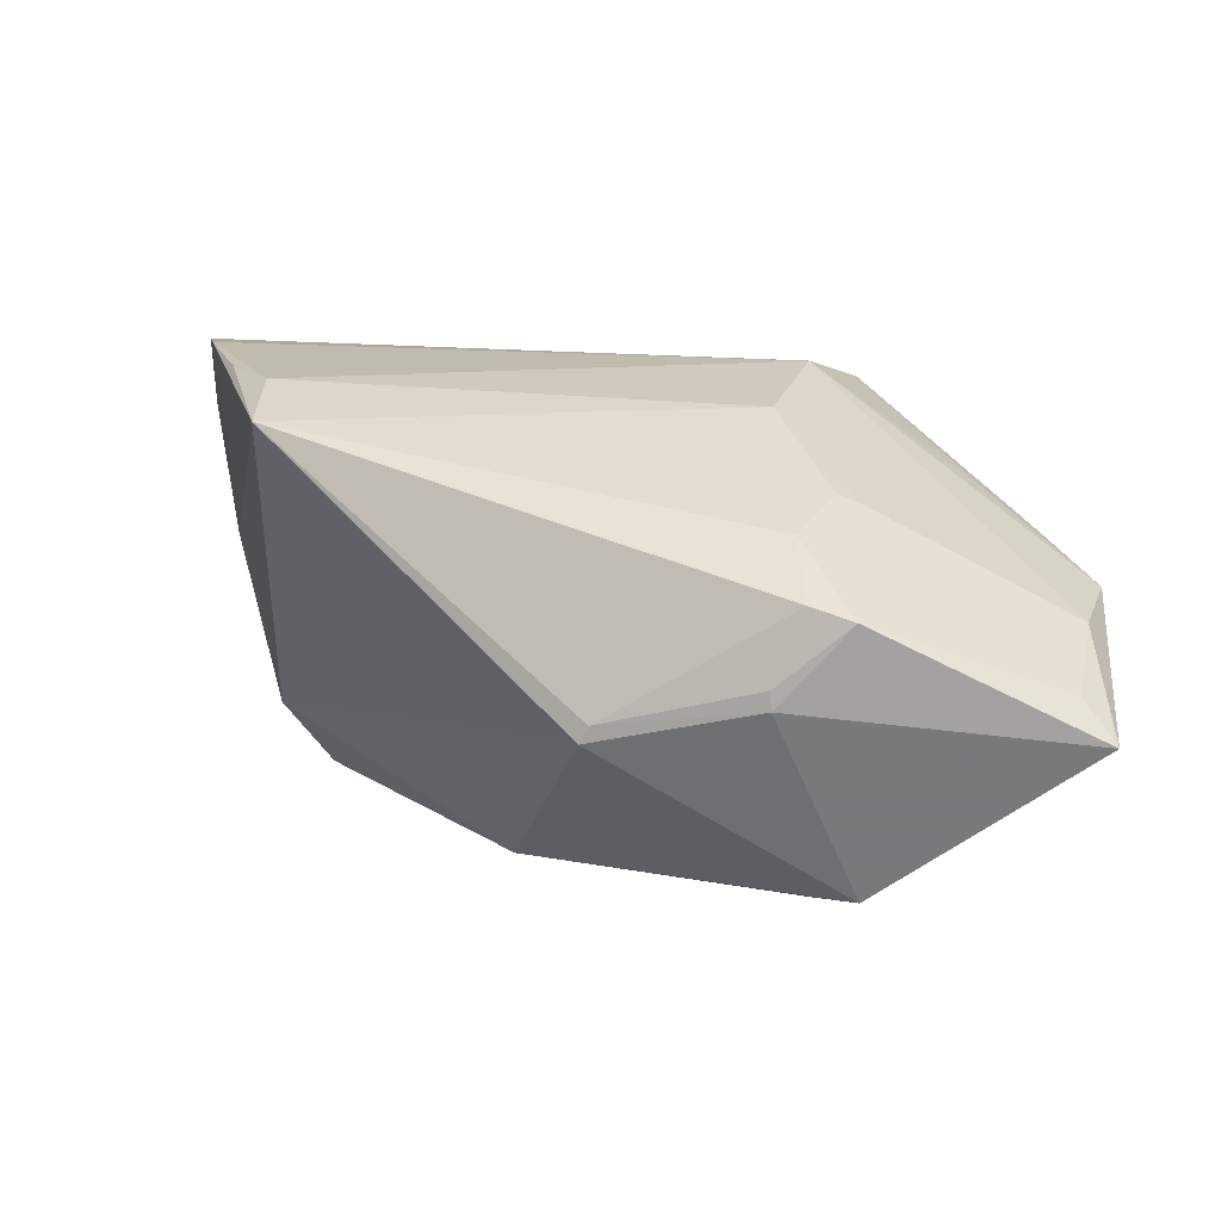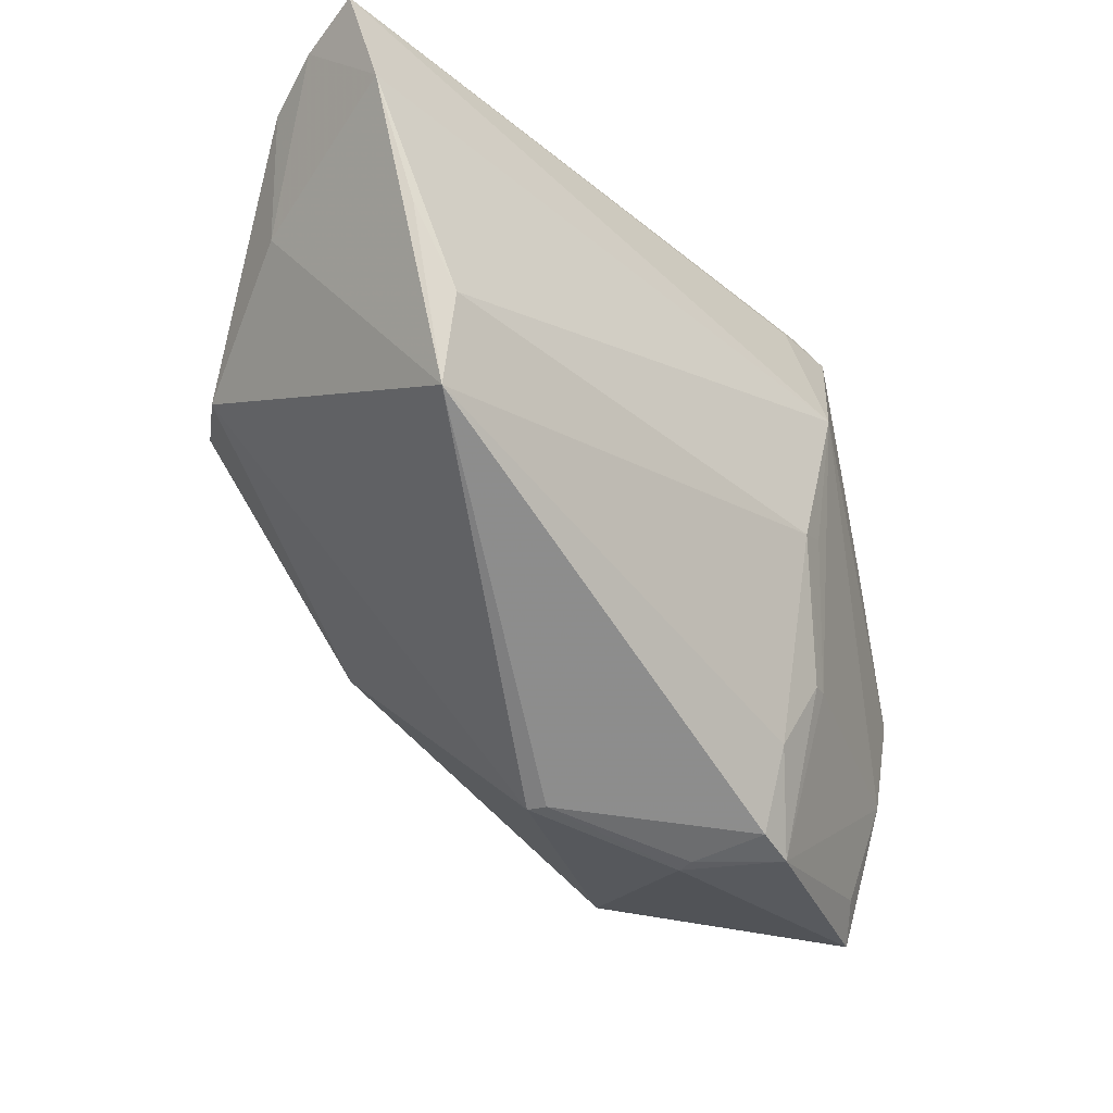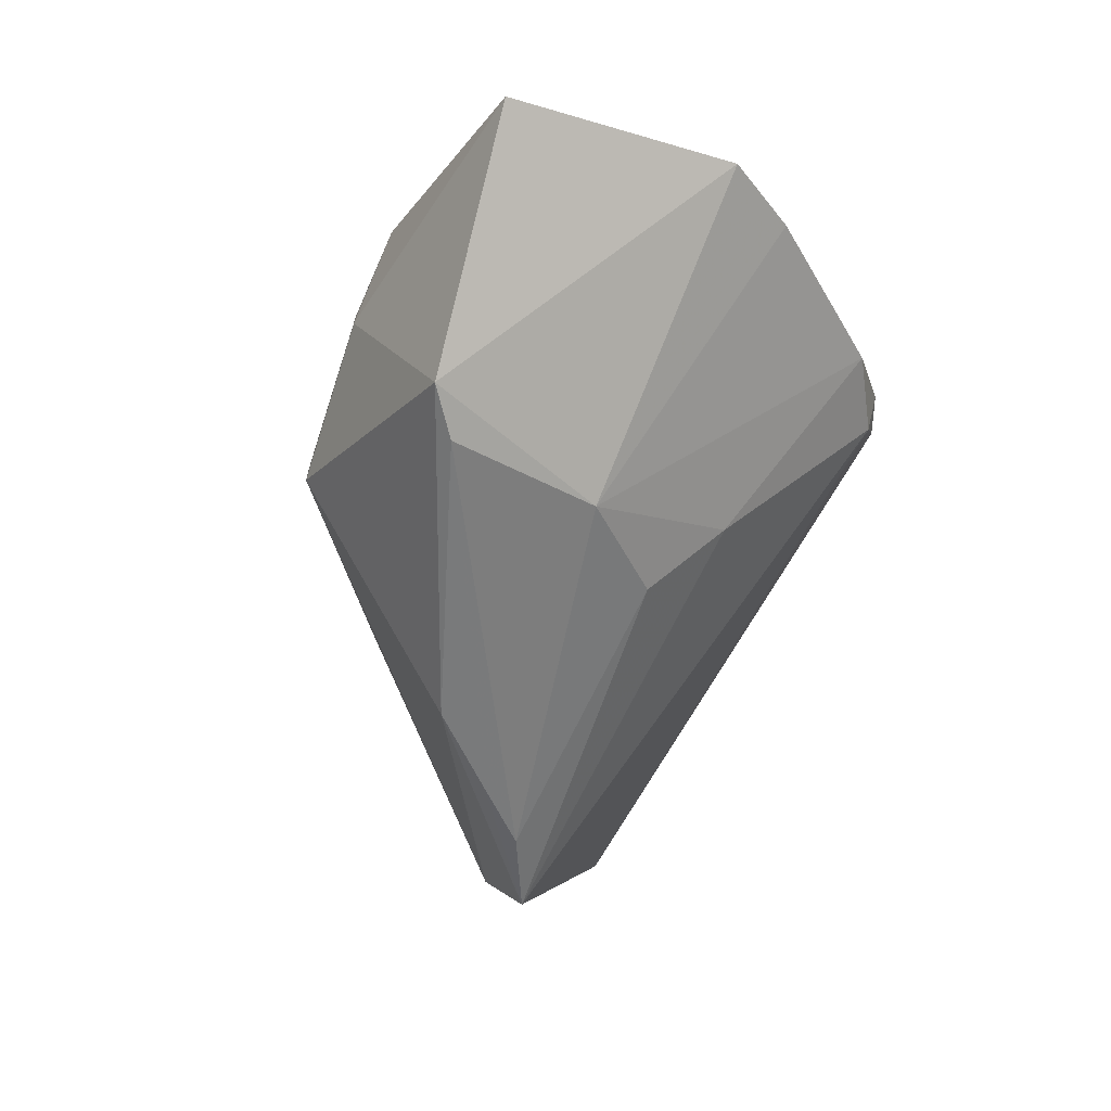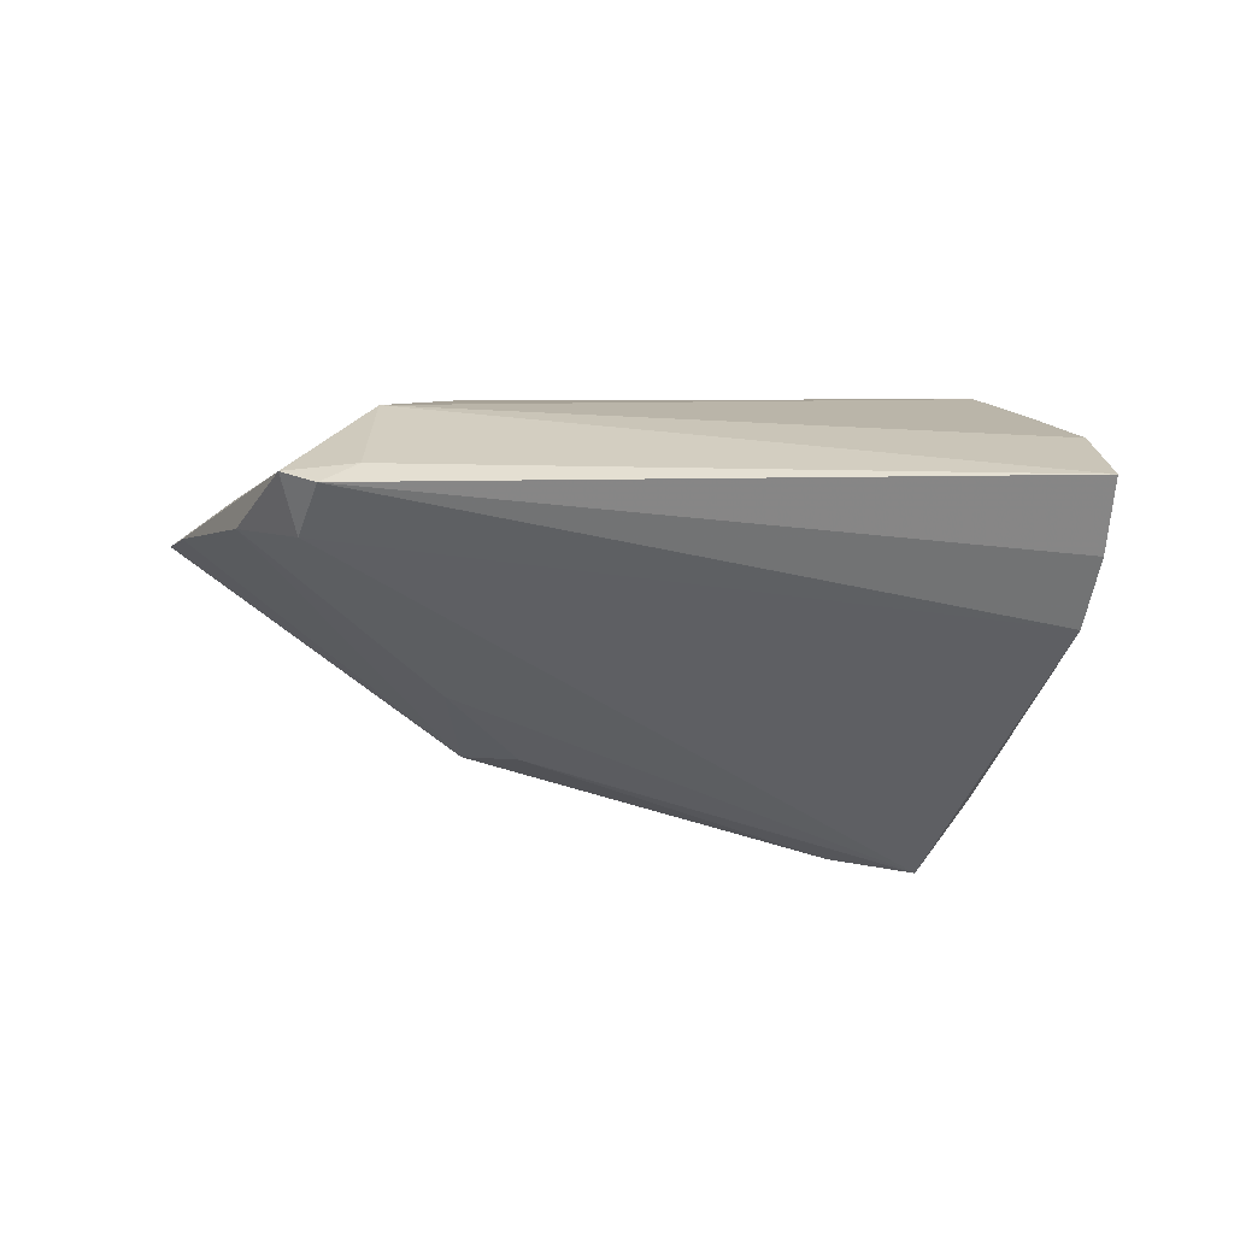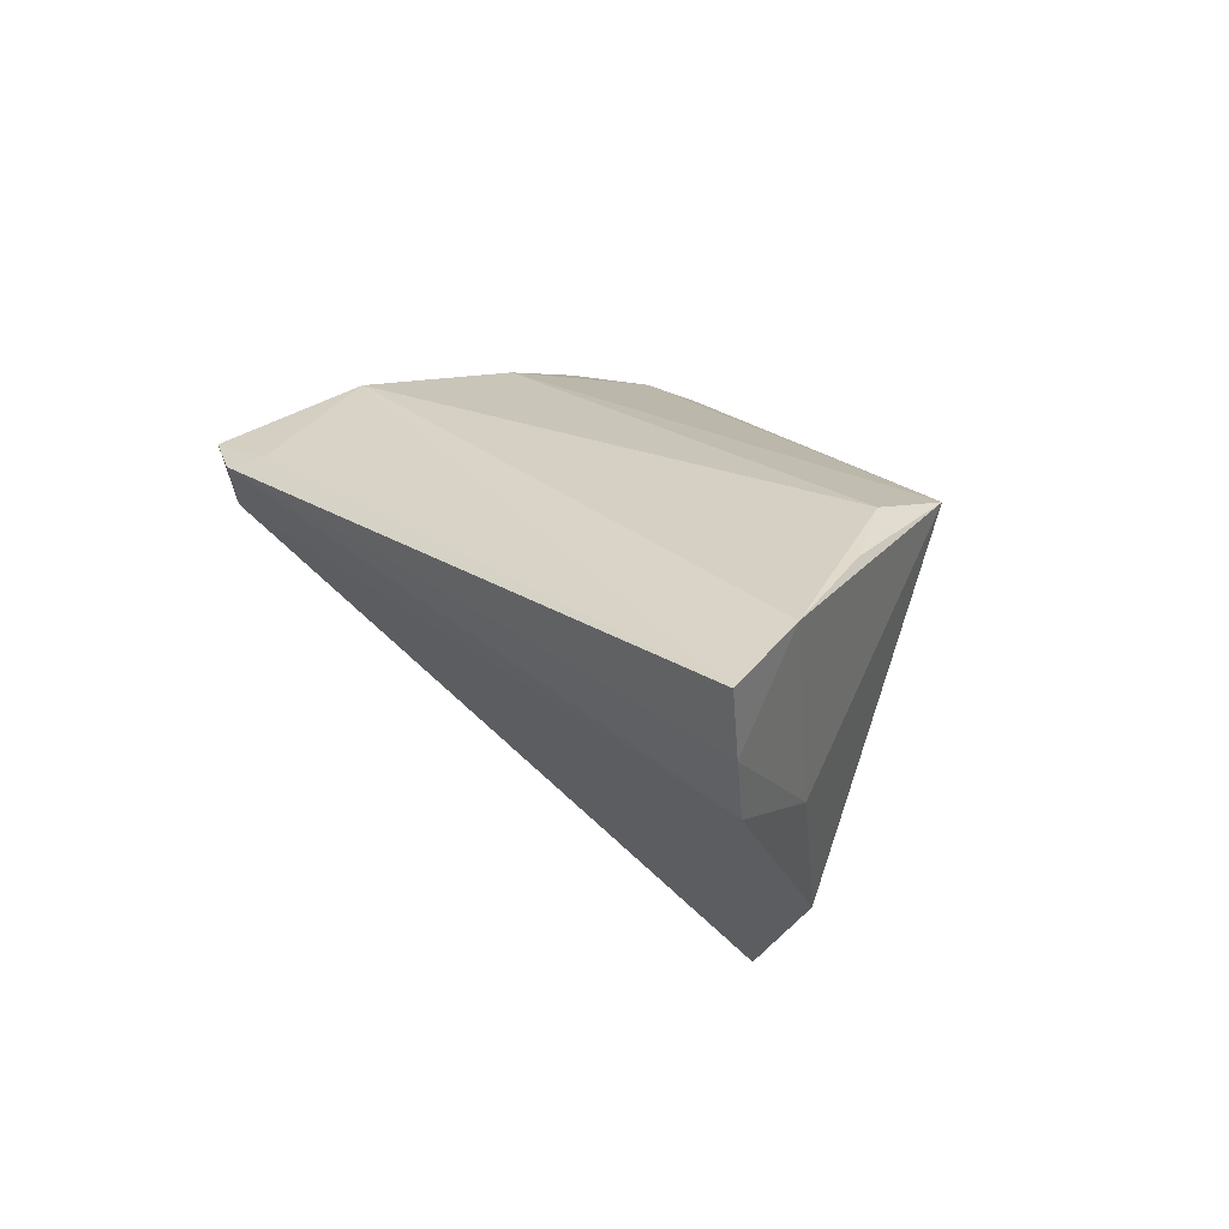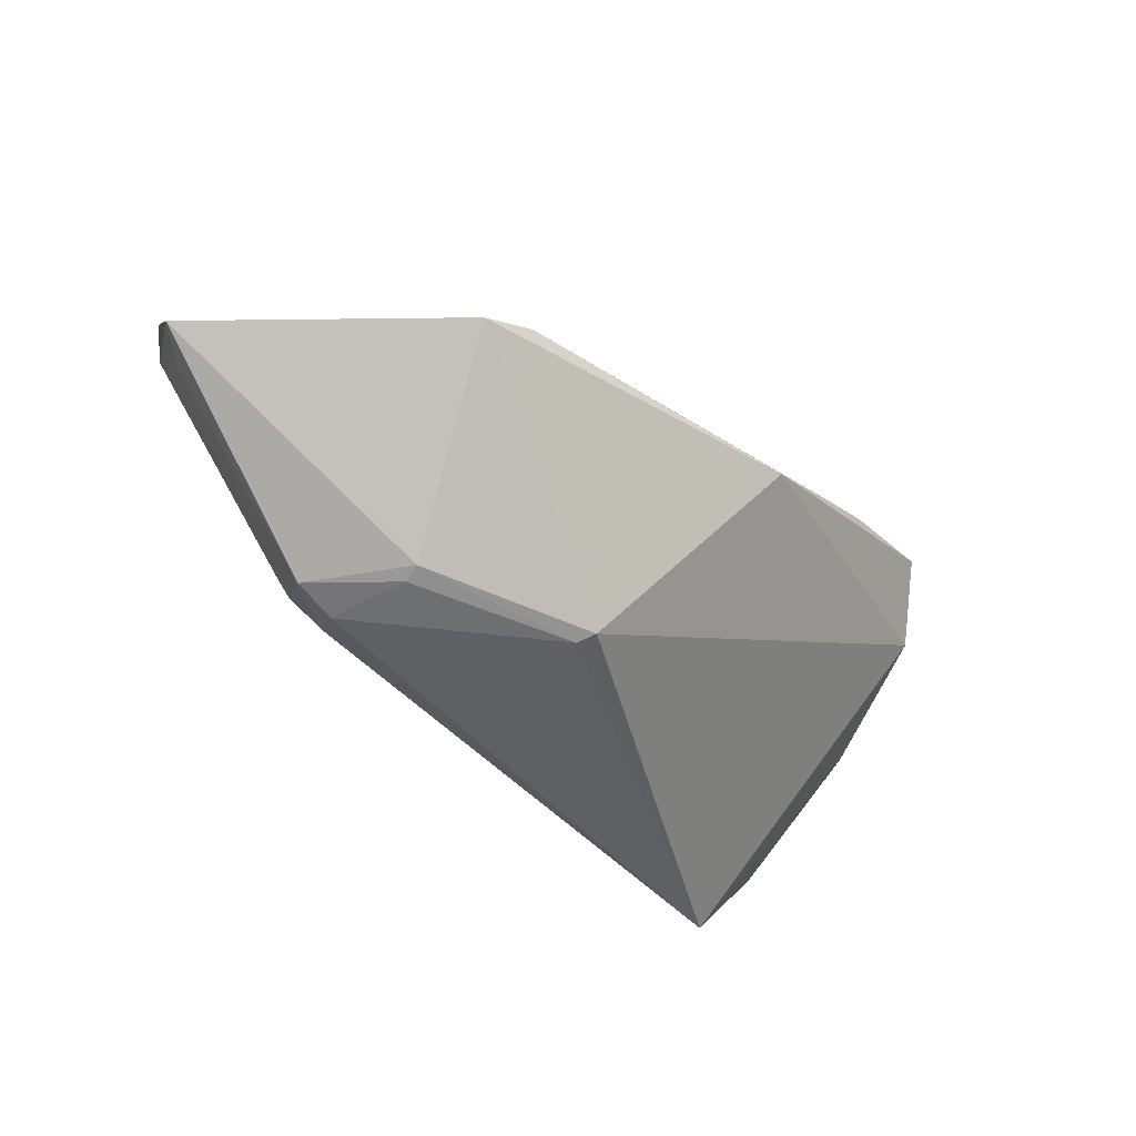
<metadata>
{"format":"obj","ext":"obj","renderer":"f3d","projection":"perspective","resolution":1024,"background":"white","views":[{"elev":16.0,"azim":5.5,"up":"+Z"},{"elev":-36.6,"azim":-43.5,"up":"+Y"},{"elev":-55.7,"azim":64.5,"up":"+Z"},{"elev":13.5,"azim":-167.9,"up":"+Z"},{"elev":26.1,"azim":-131.8,"up":"+Z"},{"elev":-71.9,"azim":141.9,"up":"+Y"}]}
</metadata>
<code>
v -0.008916 -0.008975 -0.02329
v 0.03143 0.02312 0.0123
v 0.04394 0.005983 0.007331
v 0.00863 0.006671 -0.01363
v 0.02483 -0.0311 0.008389
v 0.02032 0.03166 0.01866
v 0.01619 -0.0003972 0.02149
v 0.01768 -0.003883 -0.01703
v 0.02332 0.02874 0.01297
v 0.0258 -0.02506 -0.02061
v 0.01431 0.01345 -0.005549
v -0.04893 0.03166 0.02196
v -0.02252 0.005937 -0.02213
v 0.01724 -0.03154 0.002079
v 0.03325 0.01557 0.01427
v -0.01681 -0.0003278 -0.02268
v -0.04642 0.02782 0.007709
v -0.0349 0.0003814 0.02329
v 0.01738 -0.03166 0.0001108
v 0.0008562 -0.02969 -0.002354
v -0.0316 0.01088 -0.02119
v 0.01945 0.01597 0.02329
v 0.03733 0.008863 0.01192
v 0.01948 0.00113 0.02041
v 0.02206 0.000441 0.01913
v -0.0342 -0.009114 0.02082
v -0.0366 0.008443 -0.01375
v 0.04893 -0.002738 0.004528
v 0.02457 -0.01378 0.01526
v 0.04513 -0.02516 0.0003487
v 0.01696 0.02944 0.02015
v -0.04602 0.02161 0.02329
v -9.274e-05 -0.02962 -0.004216
v -0.04257 0.01624 0.003088
v 0.04655 -0.01438 0.004203
v 0.04837 -0.02839 -0.003406
v 0.02462 0.02978 0.01918
v 0.02269 -0.01416 0.01596
v -0.04809 0.03014 0.01468
v 0.01907 -0.0219 0.01394
v 0.02118 -0.02126 -0.02174
v 0.0203 -0.03019 0.009594
v -0.04043 0.008699 0.02301
f 27 33 26
f 26 34 27
f 27 17 21
f 34 17 27
f 39 17 34
f 21 17 9
f 9 11 21
f 12 39 32
f 32 34 26
f 32 39 34
f 22 32 18
f 12 32 22
f 30 5 36
f 21 11 4
f 4 11 8
f 17 39 6
f 6 9 17
f 6 39 12
f 37 9 6
f 11 9 2
f 2 3 8
f 8 11 2
f 37 3 2
f 2 9 37
f 36 5 19
f 26 18 43
f 43 32 26
f 18 32 43
f 7 22 18
f 7 18 26
f 15 3 37
f 37 22 15
f 5 30 35
f 35 30 36
f 12 22 31
f 31 22 37
f 31 6 12
f 37 6 31
f 8 41 13
f 21 4 13
f 13 4 8
f 10 41 8
f 36 19 10
f 10 19 33
f 26 33 20
f 20 42 26
f 33 19 20
f 40 5 38
f 40 42 5
f 26 42 40
f 40 7 26
f 38 7 40
f 14 19 5
f 5 42 14
f 14 20 19
f 42 20 14
f 22 7 24
f 25 35 22
f 22 24 25
f 22 35 28
f 3 15 28
f 8 3 28
f 28 35 36
f 28 10 8
f 36 10 28
f 38 5 29
f 5 35 29
f 35 25 29
f 29 25 24
f 29 7 38
f 29 24 7
f 1 10 33
f 41 10 1
f 1 27 21
f 33 27 1
f 23 15 22
f 22 28 23
f 23 28 15
f 16 13 41
f 41 1 16
f 21 13 16
f 16 1 21

</code>
